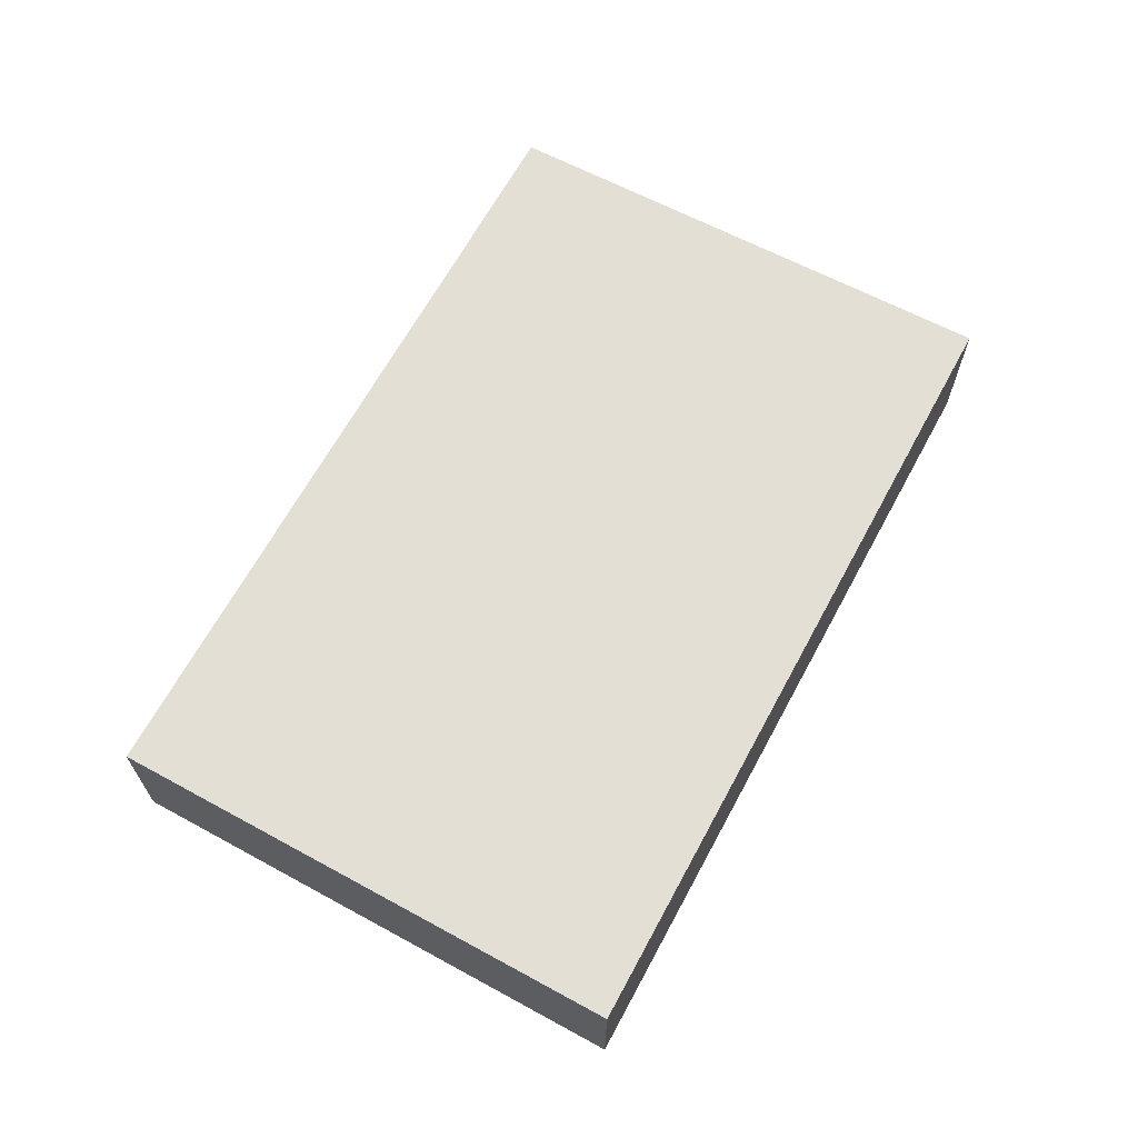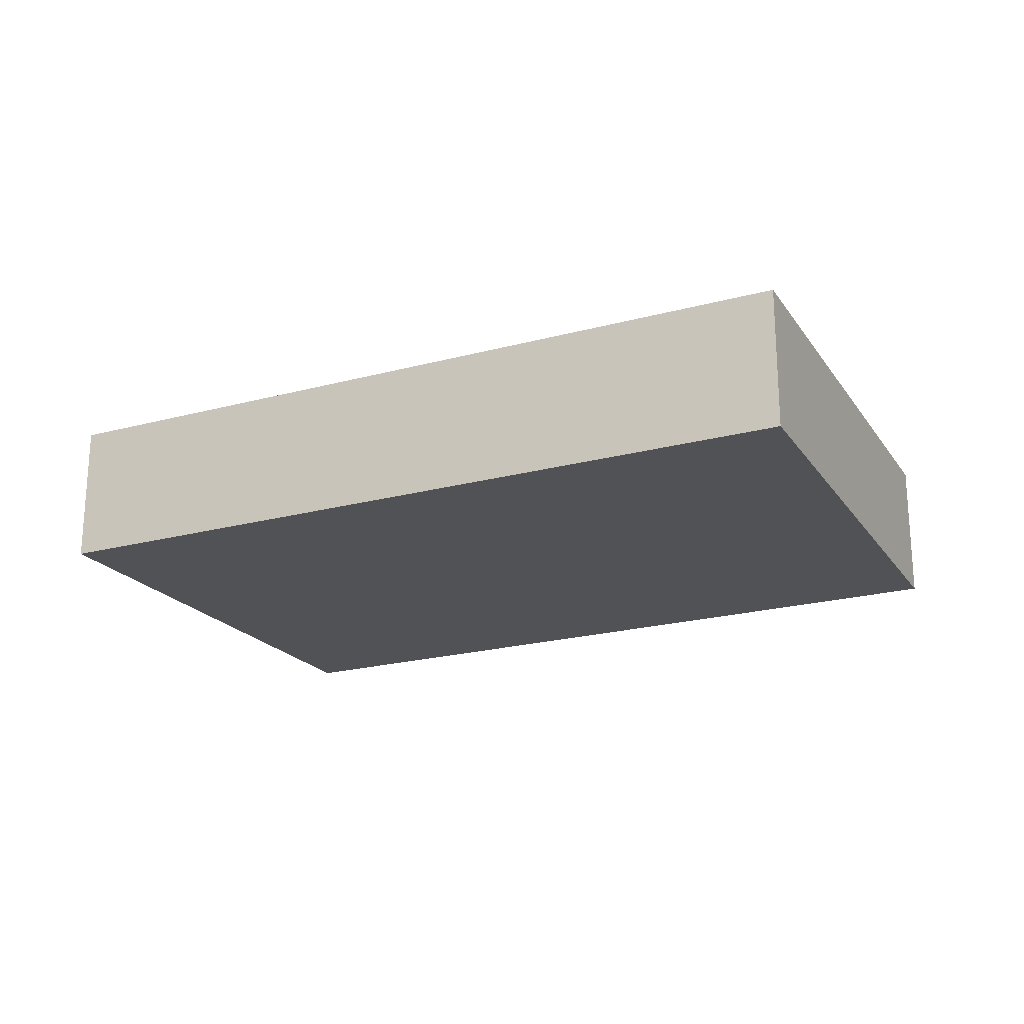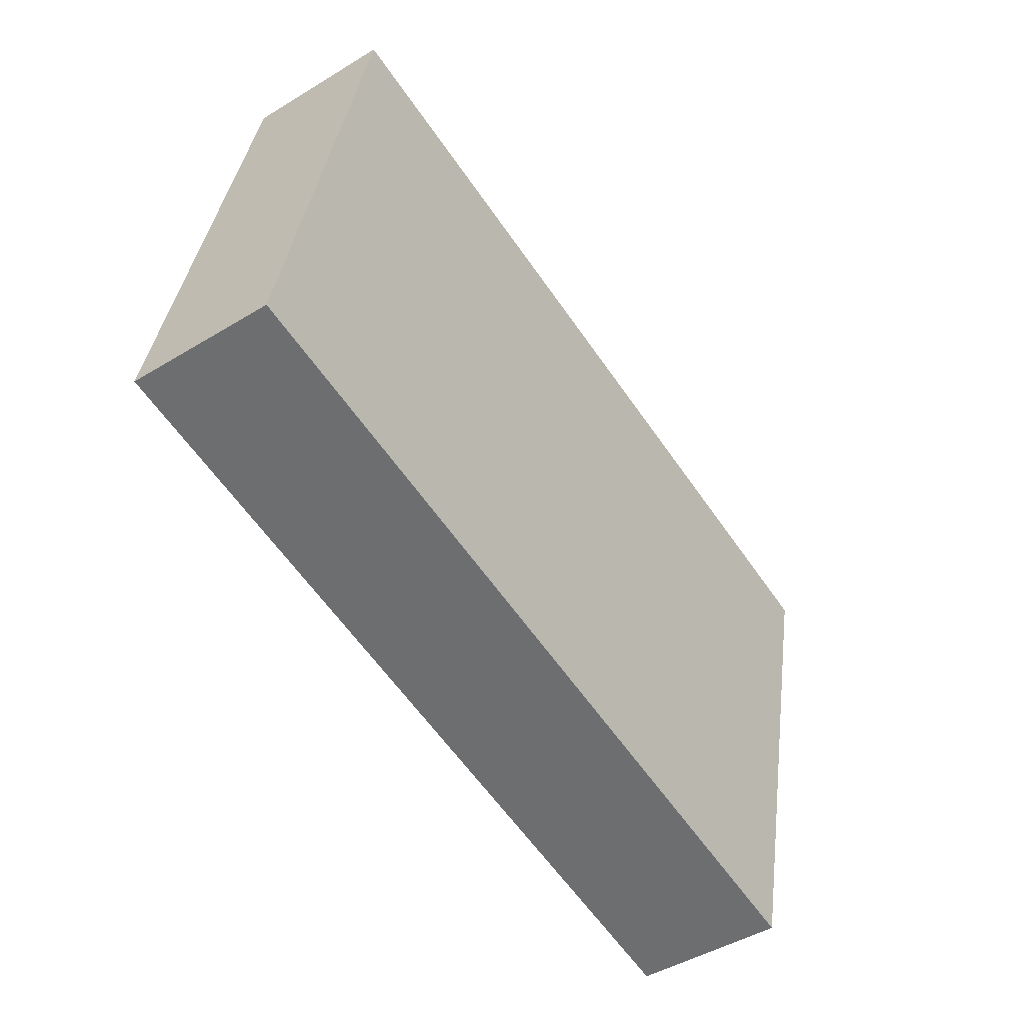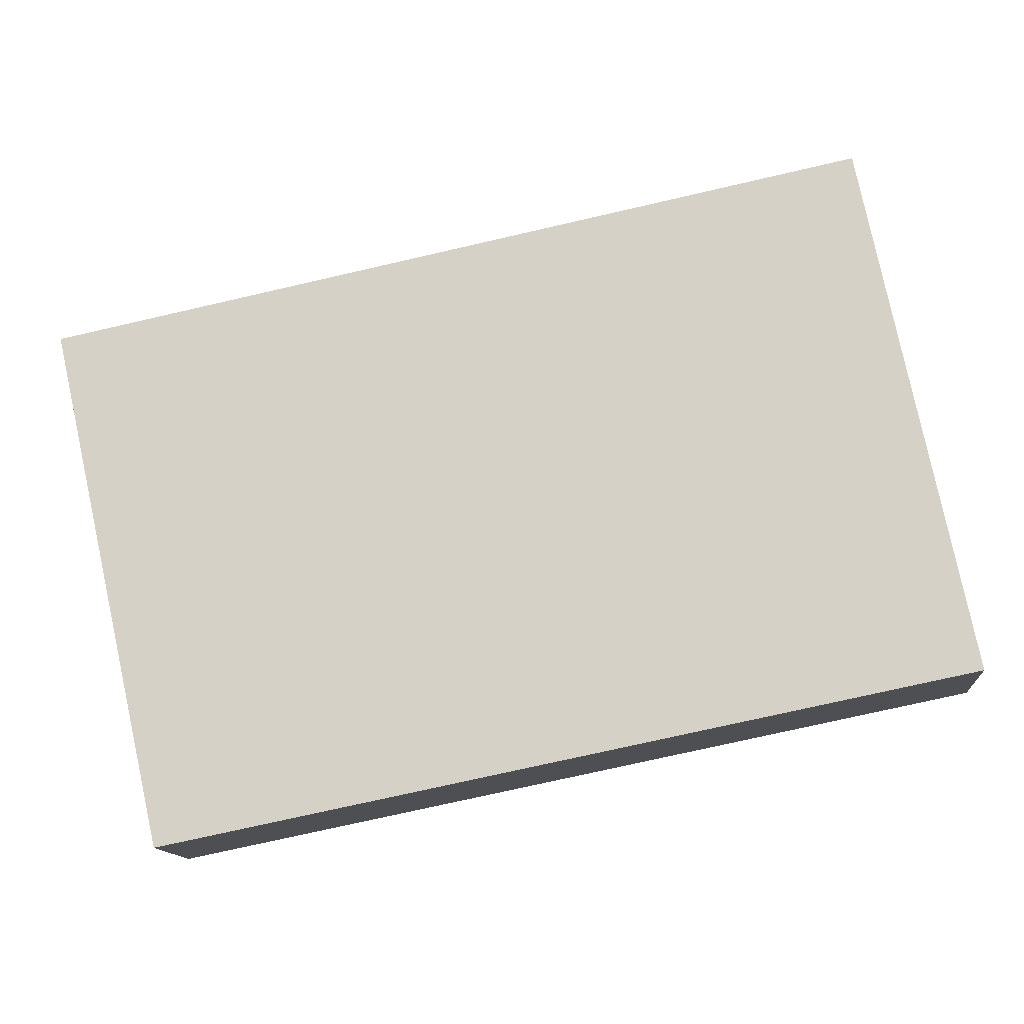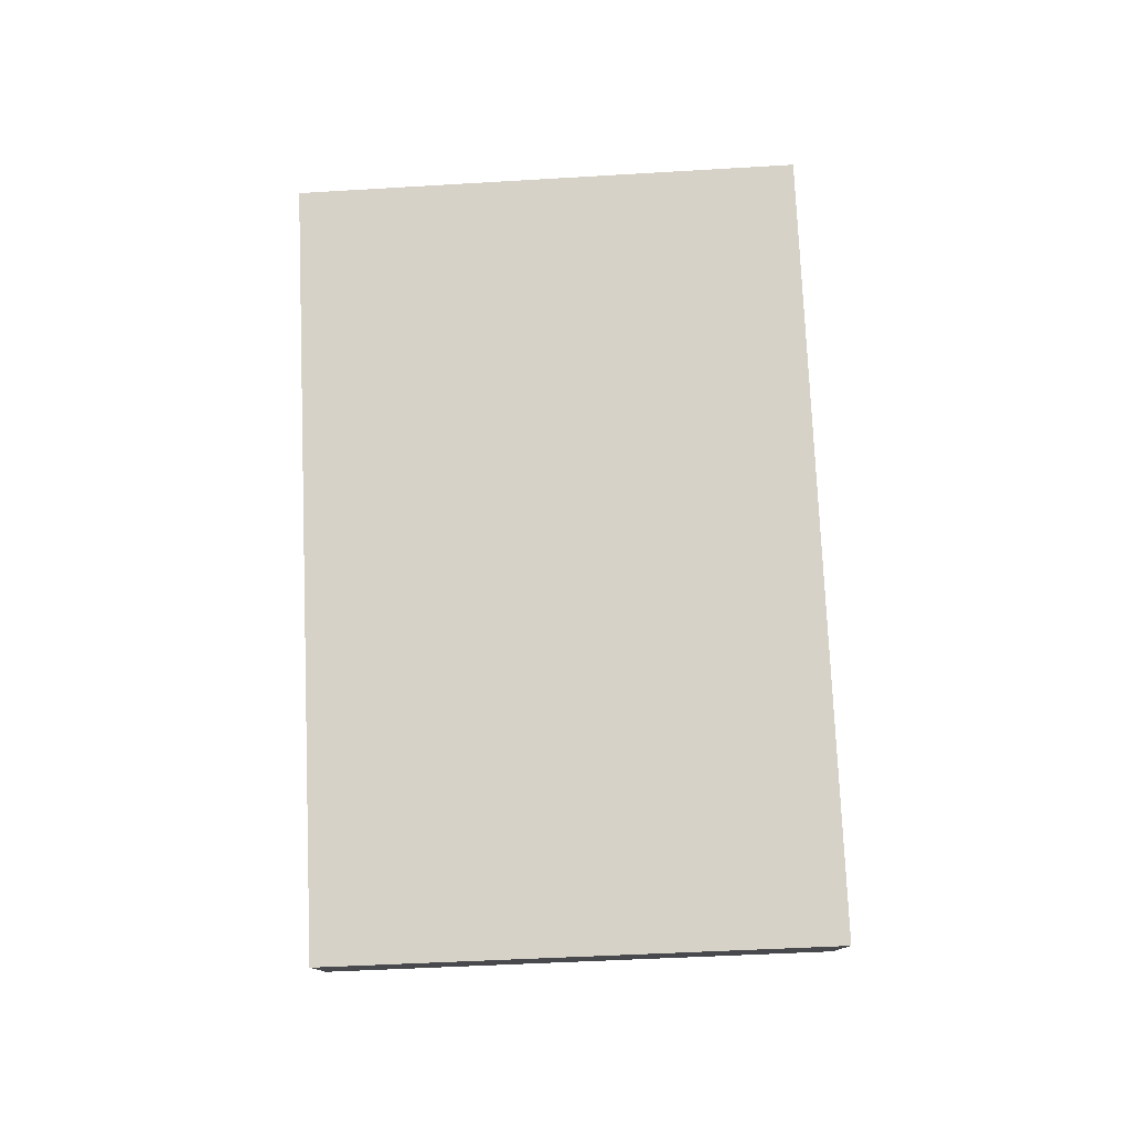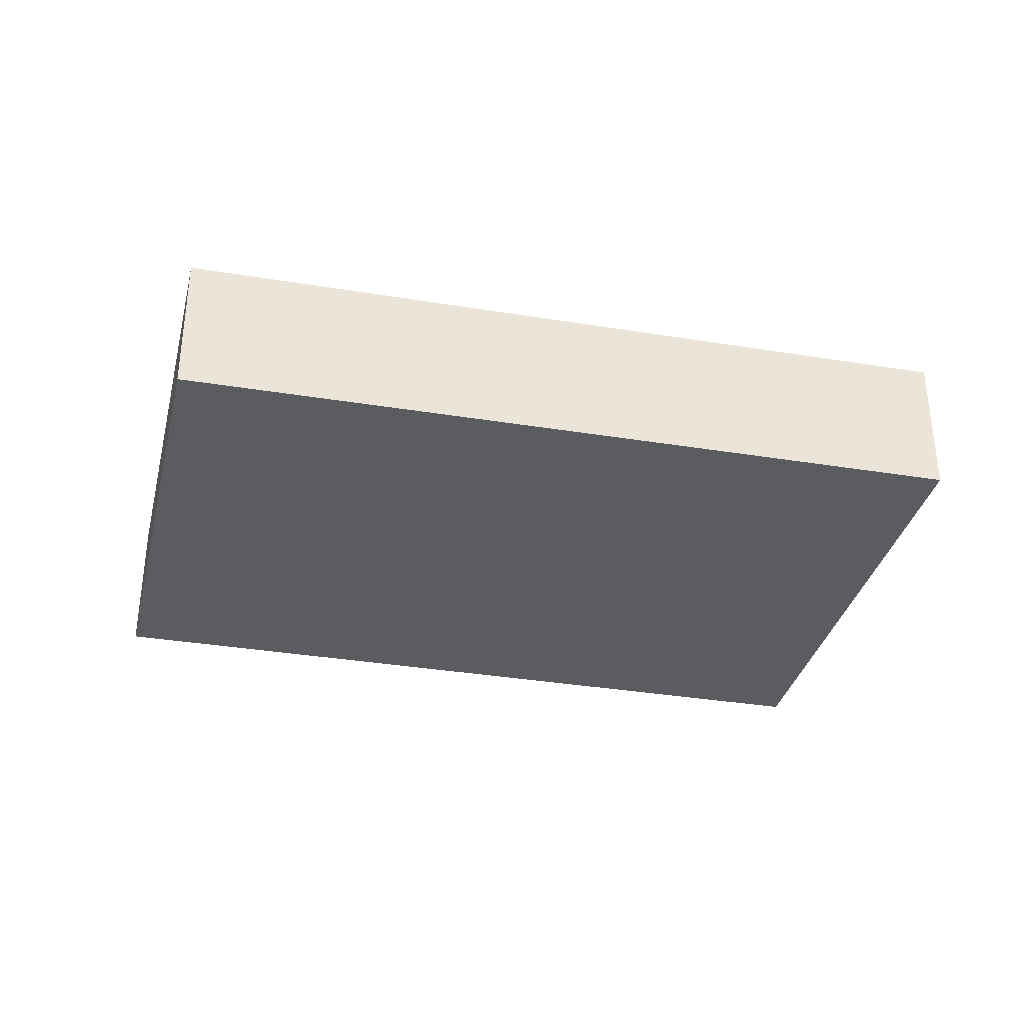
<metadata>
{"format":"obj","ext":"obj","renderer":"f3d","projection":"perspective","resolution":1024,"background":"white","views":[{"elev":66.3,"azim":-49.8,"up":"+Y"},{"elev":-21.1,"azim":37.6,"up":"+Y"},{"elev":-45.7,"azim":-54.9,"up":"+Z"},{"elev":-13.2,"azim":-175.1,"up":"+Z"},{"elev":77.4,"azim":-80.8,"up":"+Y"},{"elev":-33.6,"azim":178.9,"up":"+Y"}]}
</metadata>
<code>
v  0 0.718 4.396e-17
v  4.498 0.718 1.744
v  3.924 0.718 -0.798
v  0.523 0.718 2.576
v  3.924 4.886e-17 -0.798
v  0 0 0
v  0.523 -1.577e-16 2.576
v  4.498 -1.068e-16 1.744
g defaultobject
f 1 2 3
f 2 1 4
f 5 1 3
f 1 5 6
f 6 4 1
f 4 6 7
f 7 2 4
f 2 7 8
f 8 3 2
f 3 8 5
f 5 7 6
f 7 5 8

</code>
